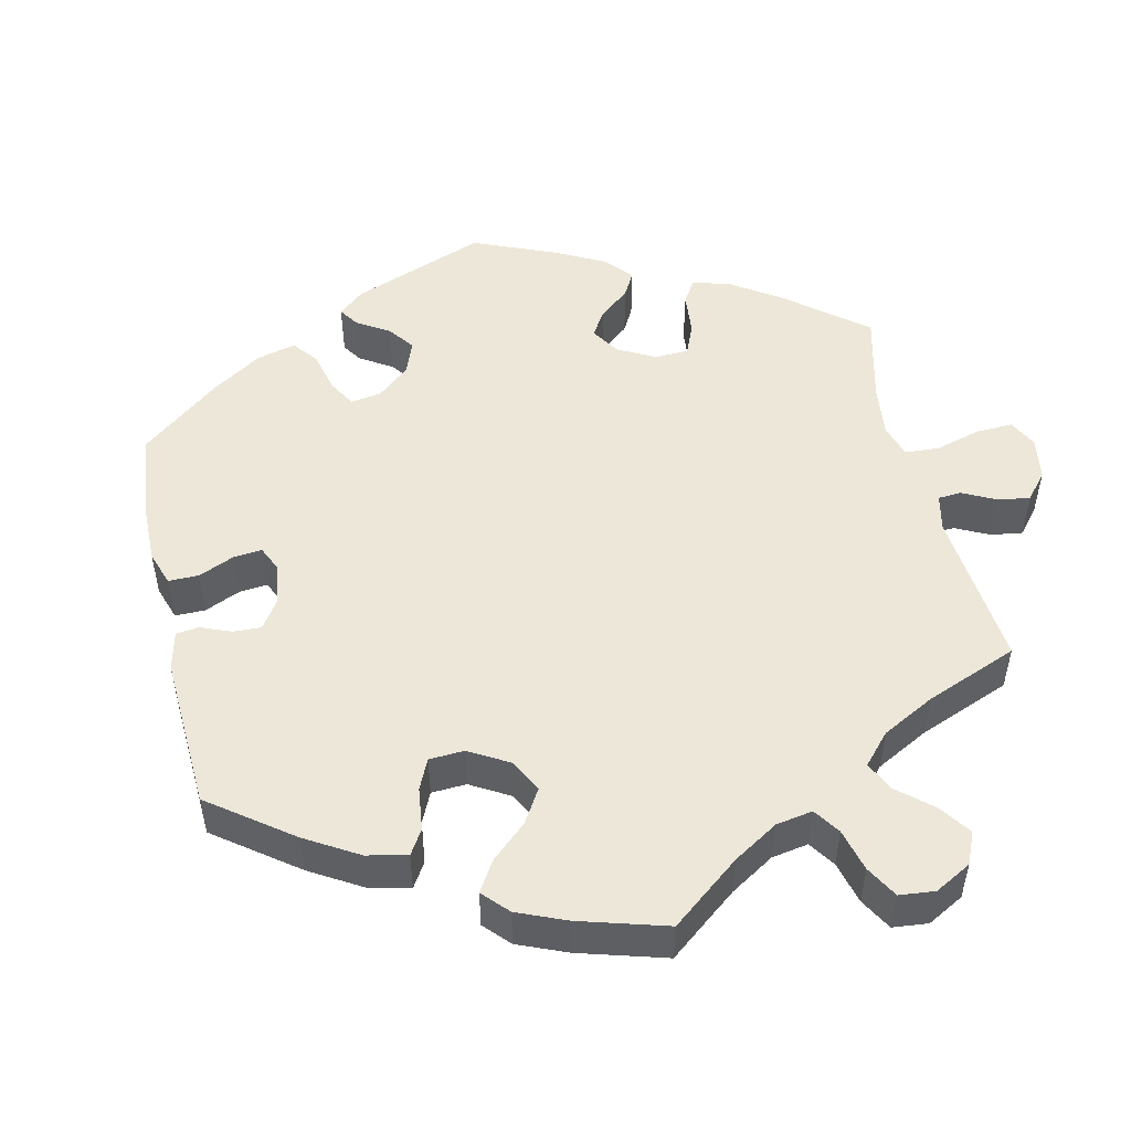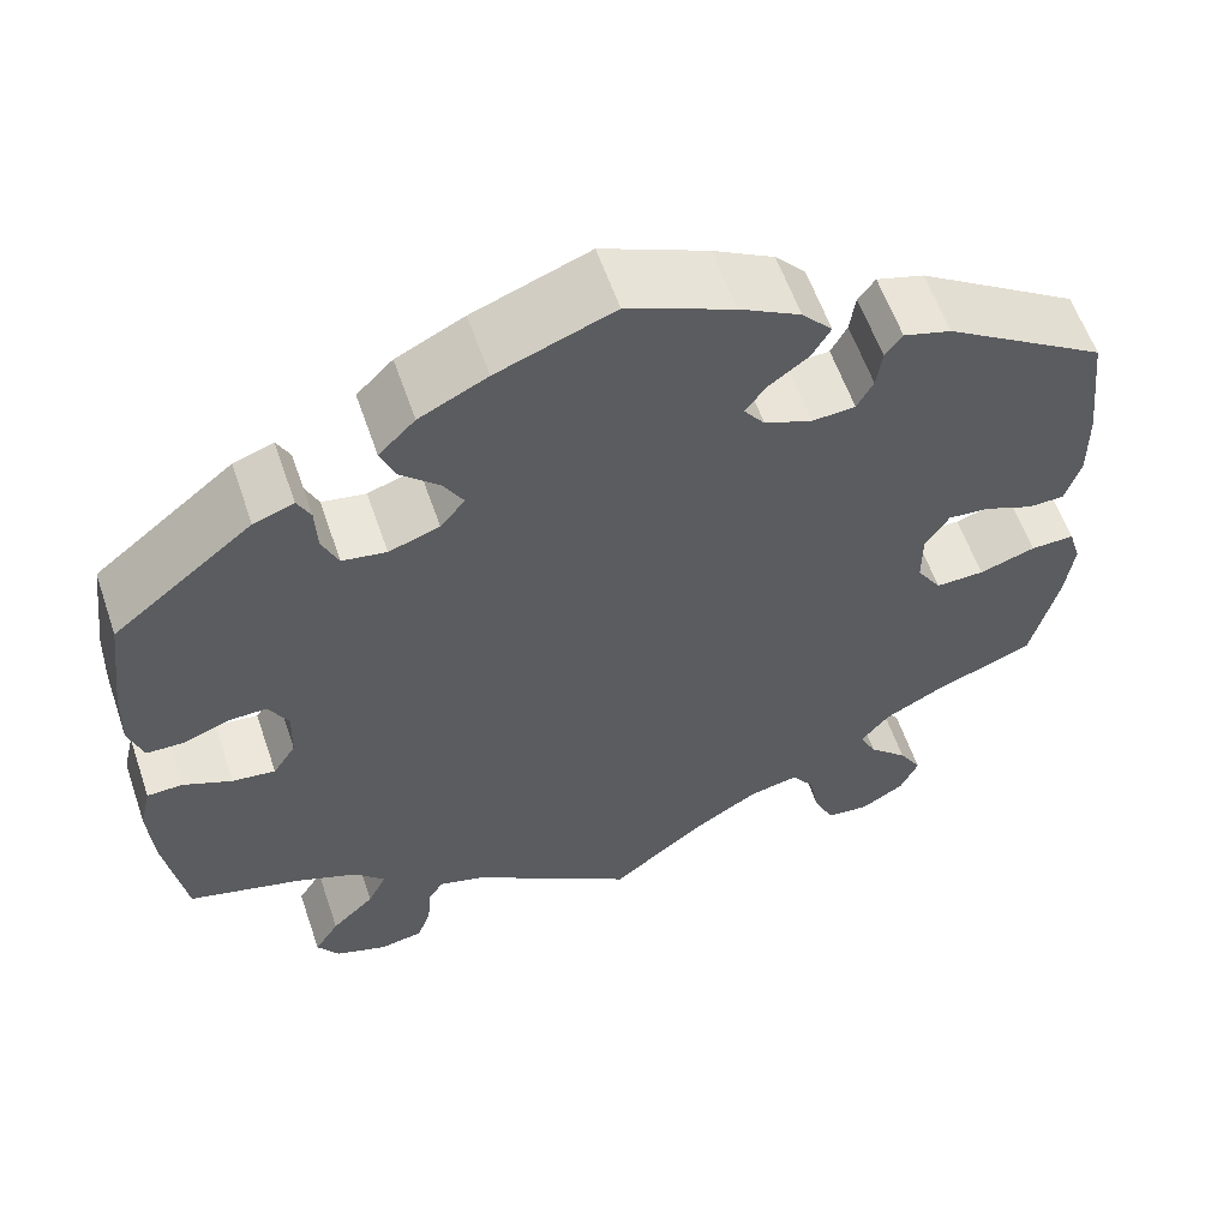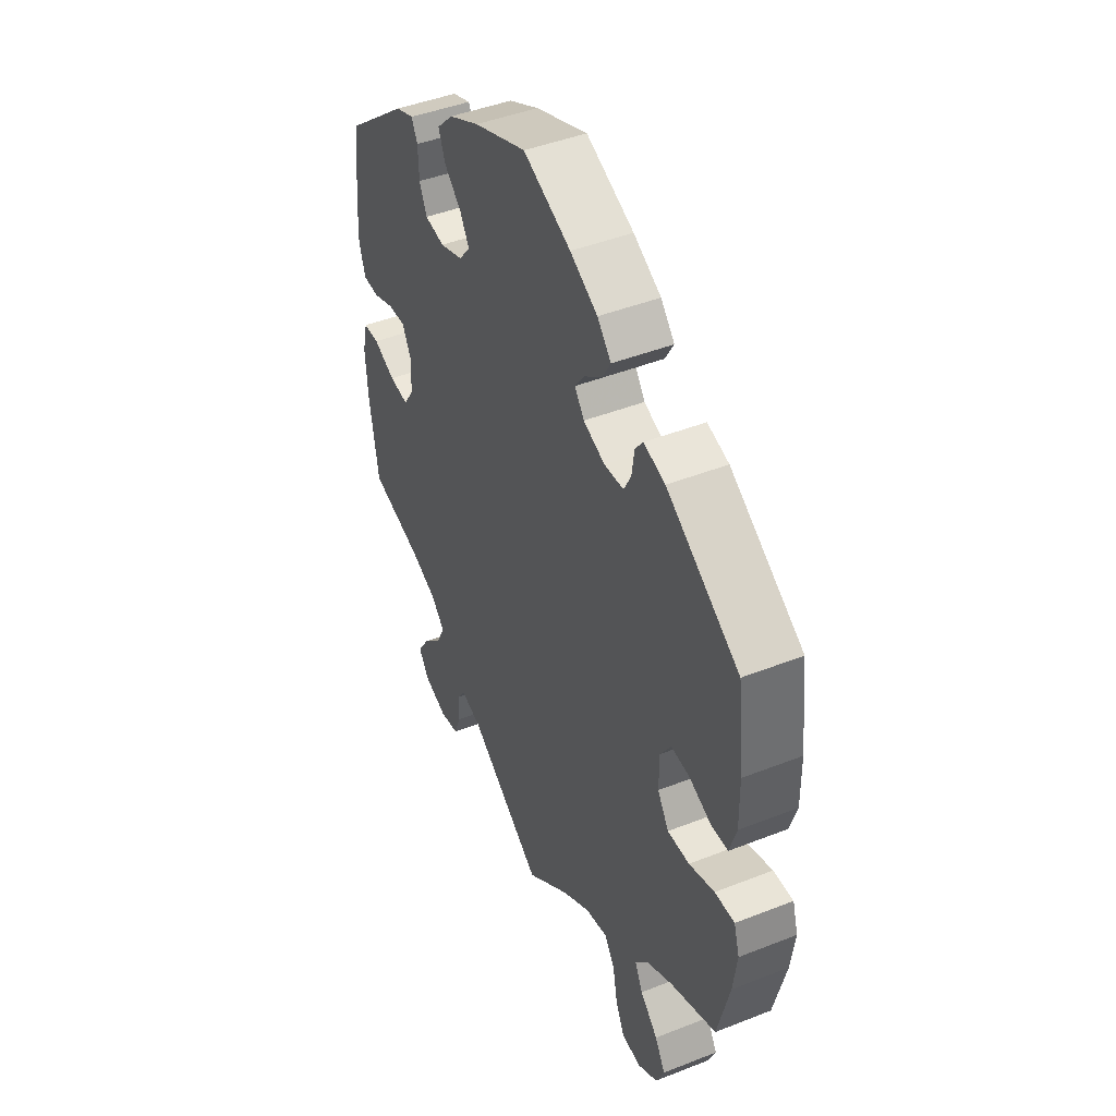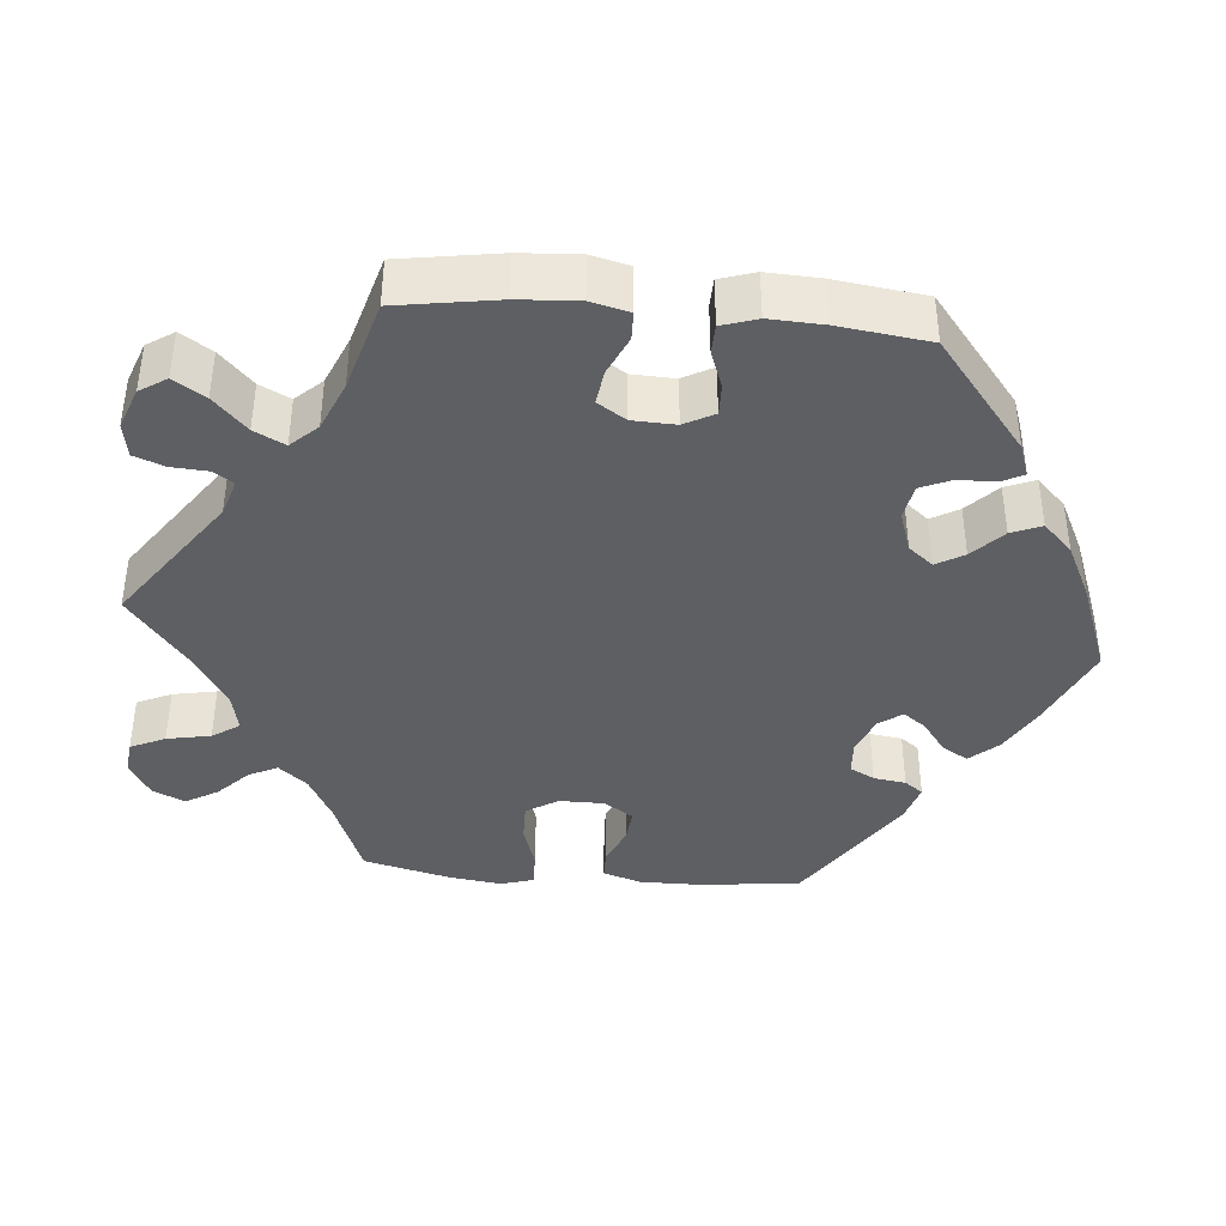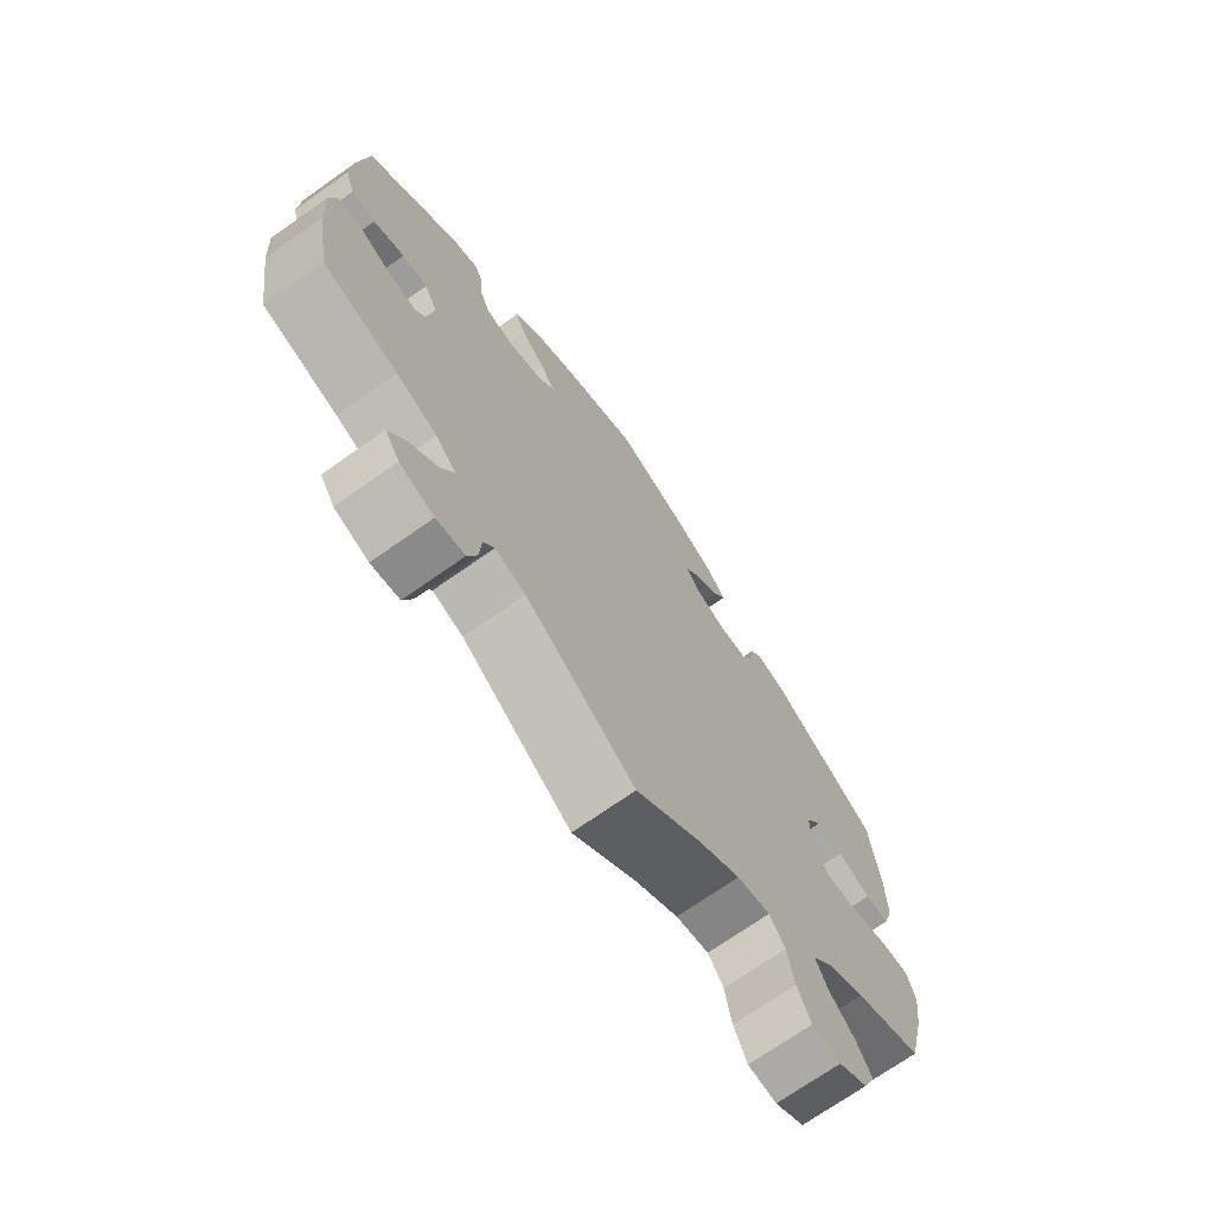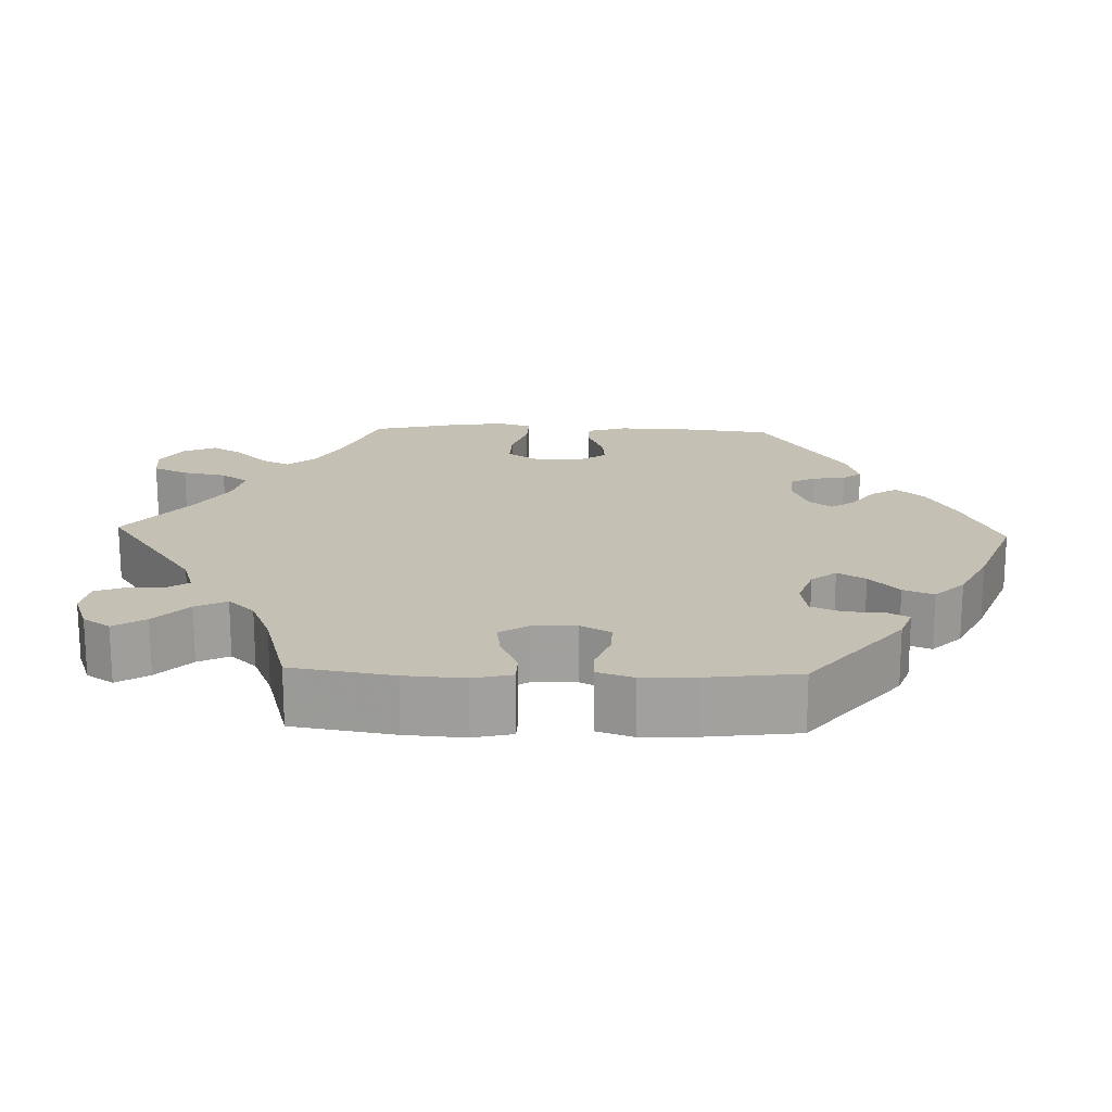
<metadata>
{"format":"obj","ext":"obj","renderer":"f3d","projection":"perspective","resolution":1024,"background":"white","views":[{"elev":50.2,"azim":107.3,"up":"+Y"},{"elev":59.2,"azim":-18.9,"up":"+Z"},{"elev":44.4,"azim":65.3,"up":"+Z"},{"elev":-39.9,"azim":-95.2,"up":"+Y"},{"elev":-71.3,"azim":-54.8,"up":"+Z"},{"elev":18.3,"azim":-88.0,"up":"+Y"}]}
</metadata>
<code>
v 0.394 0.07 -0.331
v 0.334 0.07 -0.363
v 0.303 0.07 -0.4
v 0.321 0.07 -0.437
v 0.362 0.07 -0.477
v 0.386 0.07 -0.518
v 0.367 0.07 -0.56
v 0.321 0.07 -0.588
v 0.276 0.07 -0.583
v 0.255 0.07 -0.538
v 0.244 0.07 -0.481
v 0.22 0.07 -0.446
v 0.168 0.07 -0.457
v 0.102 0.07 -0.498
v 0 0.07 -0.578
v -0.172 0.07 -0.457
v -0.22 0.07 -0.442
v -0.237 0.07 -0.467
v -0.24 0.07 -0.515
v -0.255 0.07 -0.555
v -0.3 0.07 -0.563
v -0.354 0.07 -0.543
v -0.377 0.07 -0.508
v -0.351 0.07 -0.467
v -0.306 0.07 -0.424
v -0.286 0.07 -0.384
v -0.318 0.07 -0.35
v -0.382 0.07 -0.323
v -0.501 0.07 -0.289
v -0.522 0.07 -0.158
v -0.527 0.07 -0.081
v -0.515 0.07 -0.031
v -0.478 0.07 -0.03
v -0.427 0.07 -0.053
v -0.382 0.07 -0.059
v -0.358 0.07 -0.022
v -0.356 0.07 0.034
v -0.377 0.07 0.073
v -0.417 0.07 0.072
v -0.466 0.07 0.054
v -0.504 0.07 0.055
v -0.519 0.07 0.101
v -0.516 0.07 0.171
v -0.501 0.07 0.289
v -0.355 0.07 0.406
v -0.313 0.07 0.421
v -0.299 0.07 0.393
v -0.297 0.07 0.343
v -0.28 0.07 0.304
v -0.234 0.07 0.296
v -0.181 0.07 0.314
v -0.155 0.07 0.346
v -0.176 0.07 0.382
v -0.216 0.07 0.42
v -0.232 0.07 0.459
v -0.194 0.07 0.497
v -0.123 0.07 0.532
v -0.001 0.07 0.578
v 0.11 0.07 0.529
v 0.174 0.07 0.493
v 0.206 0.07 0.457
v 0.186 0.07 0.423
v 0.145 0.07 0.393
v 0.123 0.07 0.363
v 0.145 0.07 0.333
v 0.195 0.07 0.313
v 0.24 0.07 0.316
v 0.257 0.07 0.348
v 0.263 0.07 0.39
v 0.281 0.07 0.414
v 0.331 0.07 0.399
v 0.5 0.07 0.289
v 0.515 0.07 0.158
v 0.516 0.07 0.079
v 0.5 0.07 0.028
v 0.462 0.07 0.027
v 0.41 0.07 0.049
v 0.367 0.07 0.053
v 0.342 0.07 0.015
v 0.342 0.07 -0.044
v 0.368 0.07 -0.085
v 0.419 0.07 -0.084
v 0.478 0.07 -0.065
v 0.524 0.07 -0.064
v 0.537 0.07 -0.107
v 0.528 0.07 -0.175
v 0.5 0.07 -0.289
v 0.394 0 -0.331
v 0.334 0 -0.363
v 0.303 0 -0.4
v 0.321 0 -0.437
v 0.362 0 -0.477
v 0.386 0 -0.518
v 0.367 0 -0.56
v 0.321 0 -0.588
v 0.276 0 -0.583
v 0.255 0 -0.538
v 0.244 0 -0.481
v 0.22 0 -0.446
v 0.168 0 -0.457
v 0.102 0 -0.498
v 0 0 -0.578
v -0.172 0 -0.457
v -0.22 0 -0.442
v -0.237 0 -0.467
v -0.24 0 -0.515
v -0.255 0 -0.555
v -0.3 0 -0.563
v -0.354 0 -0.543
v -0.377 0 -0.508
v -0.351 0 -0.467
v -0.306 0 -0.424
v -0.286 0 -0.384
v -0.318 0 -0.35
v -0.382 0 -0.323
v -0.501 0 -0.289
v -0.522 0 -0.158
v -0.527 0 -0.081
v -0.515 0 -0.031
v -0.478 0 -0.03
v -0.427 0 -0.053
v -0.382 0 -0.059
v -0.358 0 -0.022
v -0.356 0 0.034
v -0.377 0 0.073
v -0.417 0 0.072
v -0.466 0 0.054
v -0.504 0 0.055
v -0.519 0 0.101
v -0.516 0 0.171
v -0.501 0 0.289
v -0.355 0 0.406
v -0.313 0 0.421
v -0.299 0 0.393
v -0.297 0 0.343
v -0.28 0 0.304
v -0.234 0 0.296
v -0.181 0 0.314
v -0.155 0 0.346
v -0.176 0 0.382
v -0.216 0 0.42
v -0.232 0 0.459
v -0.194 0 0.497
v -0.123 0 0.532
v -0.001 0 0.578
v 0.11 0 0.529
v 0.174 0 0.493
v 0.206 0 0.457
v 0.186 0 0.423
v 0.145 0 0.393
v 0.123 0 0.363
v 0.145 0 0.333
v 0.195 0 0.313
v 0.24 0 0.316
v 0.257 0 0.348
v 0.263 0 0.39
v 0.281 0 0.414
v 0.331 0 0.399
v 0.5 0 0.289
v 0.515 0 0.158
v 0.516 0 0.079
v 0.5 0 0.028
v 0.462 0 0.027
v 0.41 0 0.049
v 0.367 0 0.053
v 0.342 0 0.015
v 0.342 0 -0.044
v 0.368 0 -0.085
v 0.419 0 -0.084
v 0.478 0 -0.065
v 0.524 0 -0.064
v 0.537 0 -0.107
v 0.528 0 -0.175
v 0.5 0 -0.289
f 86 87 1
f 85 86 1 2
f 82 83 84 85
f 81 82 85 2
f 80 81 2 3
f 79 80 3
f 74 75 76 77
f 74 77 78
f 73 74 78
f 72 73 78
f 71 72 78 79
f 68 69 70 71
f 67 68 71 79
f 60 61 62 63
f 60 63 64
f 59 60 64
f 58 59 64
f 57 58 64
f 56 57 64 65
f 53 54 55 56
f 52 53 56 65
f 45 46 47 48
f 45 48 49
f 44 45 49
f 43 44 49 50
f 39 40 41 42
f 38 39 42 43
f 31 32 33 34
f 31 34 35
f 28 29 30 31
f 27 28 31 35
f 26 27 35 36
f 22 23 24 25
f 22 25 26
f 21 22 26
f 18 19 20 21
f 18 21 26
f 17 18 26 36
f 14 15 16
f 13 14 16 17
f 12 13 17 36
f 8 9 10 11
f 8 11 12
f 7 8 12
f 4 5 6 7
f 3 4 7 12
f 66 67 79 3
f 51 52 65 66
f 38 43 50 51
f 37 38 51 66
f 36 37 66
f 3 12 36 66
f 88 174 173
f 89 88 173 172
f 172 171 170 169
f 89 172 169 168
f 90 89 168 167
f 90 167 166
f 164 163 162 161
f 165 164 161
f 165 161 160
f 165 160 159
f 166 165 159 158
f 158 157 156 155
f 166 158 155 154
f 150 149 148 147
f 151 150 147
f 151 147 146
f 151 146 145
f 151 145 144
f 152 151 144 143
f 143 142 141 140
f 152 143 140 139
f 135 134 133 132
f 136 135 132
f 136 132 131
f 137 136 131 130
f 129 128 127 126
f 130 129 126 125
f 121 120 119 118
f 122 121 118
f 118 117 116 115
f 122 118 115 114
f 123 122 114 113
f 112 111 110 109
f 113 112 109
f 113 109 108
f 108 107 106 105
f 113 108 105
f 123 113 105 104
f 103 102 101
f 104 103 101 100
f 123 104 100 99
f 98 97 96 95
f 99 98 95
f 99 95 94
f 94 93 92 91
f 99 94 91 90
f 90 166 154 153
f 153 152 139 138
f 138 137 130 125
f 153 138 125 124
f 153 124 123
f 153 123 99 90
f 1 88 89 2
f 2 89 90 3
f 3 90 91 4
f 4 91 92 5
f 5 92 93 6
f 6 93 94 7
f 7 94 95 8
f 8 95 96 9
f 9 96 97 10
f 10 97 98 11
f 11 98 99 12
f 12 99 100 13
f 13 100 101 14
f 14 101 102 15
f 15 102 103 16
f 16 103 104 17
f 17 104 105 18
f 18 105 106 19
f 19 106 107 20
f 20 107 108 21
f 21 108 109 22
f 22 109 110 23
f 23 110 111 24
f 24 111 112 25
f 25 112 113 26
f 26 113 114 27
f 27 114 115 28
f 28 115 116 29
f 29 116 117 30
f 30 117 118 31
f 31 118 119 32
f 32 119 120 33
f 33 120 121 34
f 34 121 122 35
f 35 122 123 36
f 36 123 124 37
f 37 124 125 38
f 38 125 126 39
f 39 126 127 40
f 40 127 128 41
f 41 128 129 42
f 42 129 130 43
f 43 130 131 44
f 44 131 132 45
f 45 132 133 46
f 46 133 134 47
f 47 134 135 48
f 48 135 136 49
f 49 136 137 50
f 50 137 138 51
f 51 138 139 52
f 52 139 140 53
f 53 140 141 54
f 54 141 142 55
f 55 142 143 56
f 56 143 144 57
f 57 144 145 58
f 58 145 146 59
f 59 146 147 60
f 60 147 148 61
f 61 148 149 62
f 62 149 150 63
f 63 150 151 64
f 64 151 152 65
f 65 152 153 66
f 66 153 154 67
f 67 154 155 68
f 68 155 156 69
f 69 156 157 70
f 70 157 158 71
f 71 158 159 72
f 72 159 160 73
f 73 160 161 74
f 74 161 162 75
f 75 162 163 76
f 76 163 164 77
f 77 164 165 78
f 78 165 166 79
f 79 166 167 80
f 80 167 168 81
f 81 168 169 82
f 82 169 170 83
f 83 170 171 84
f 84 171 172 85
f 85 172 173 86
f 86 173 174 87
f 87 174 88 1

</code>
